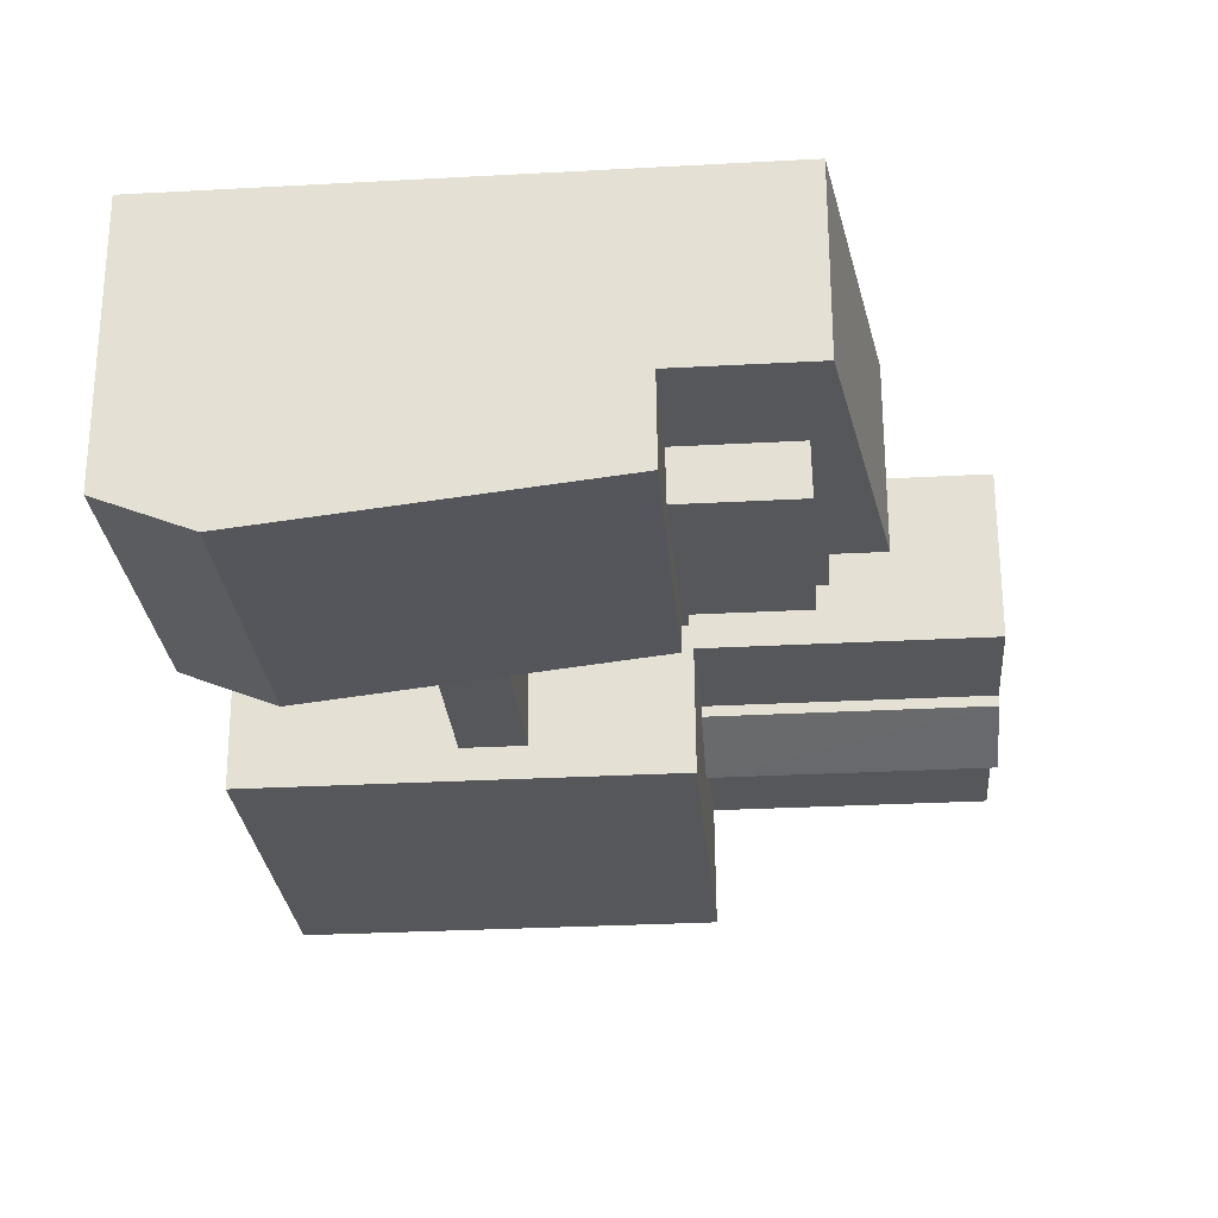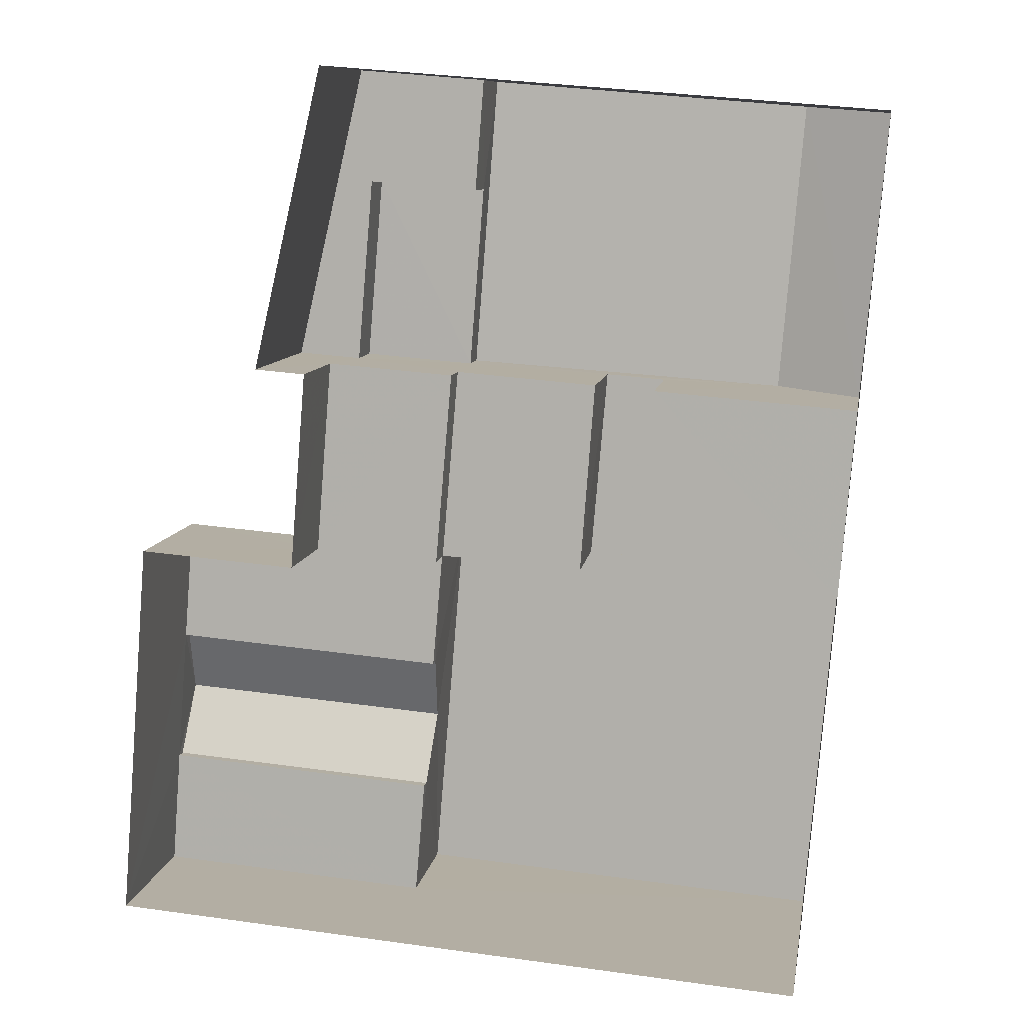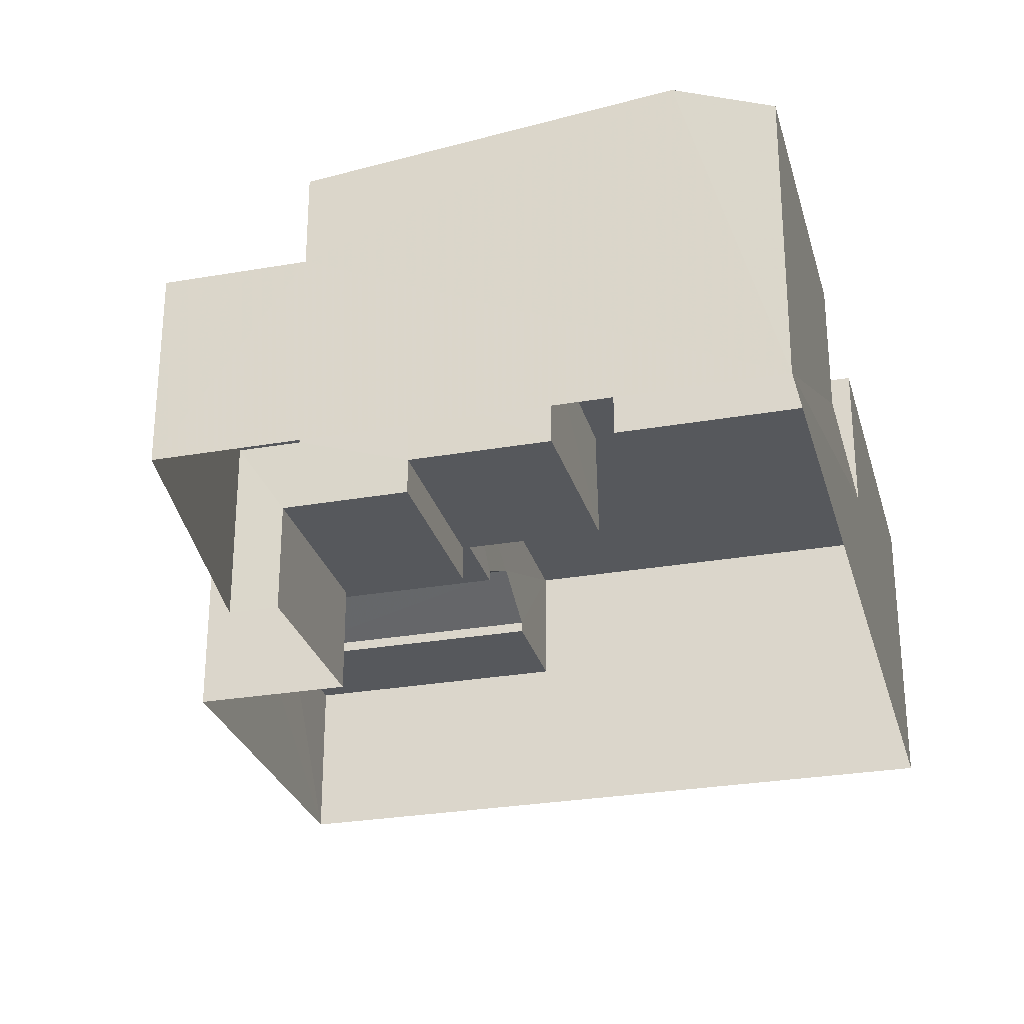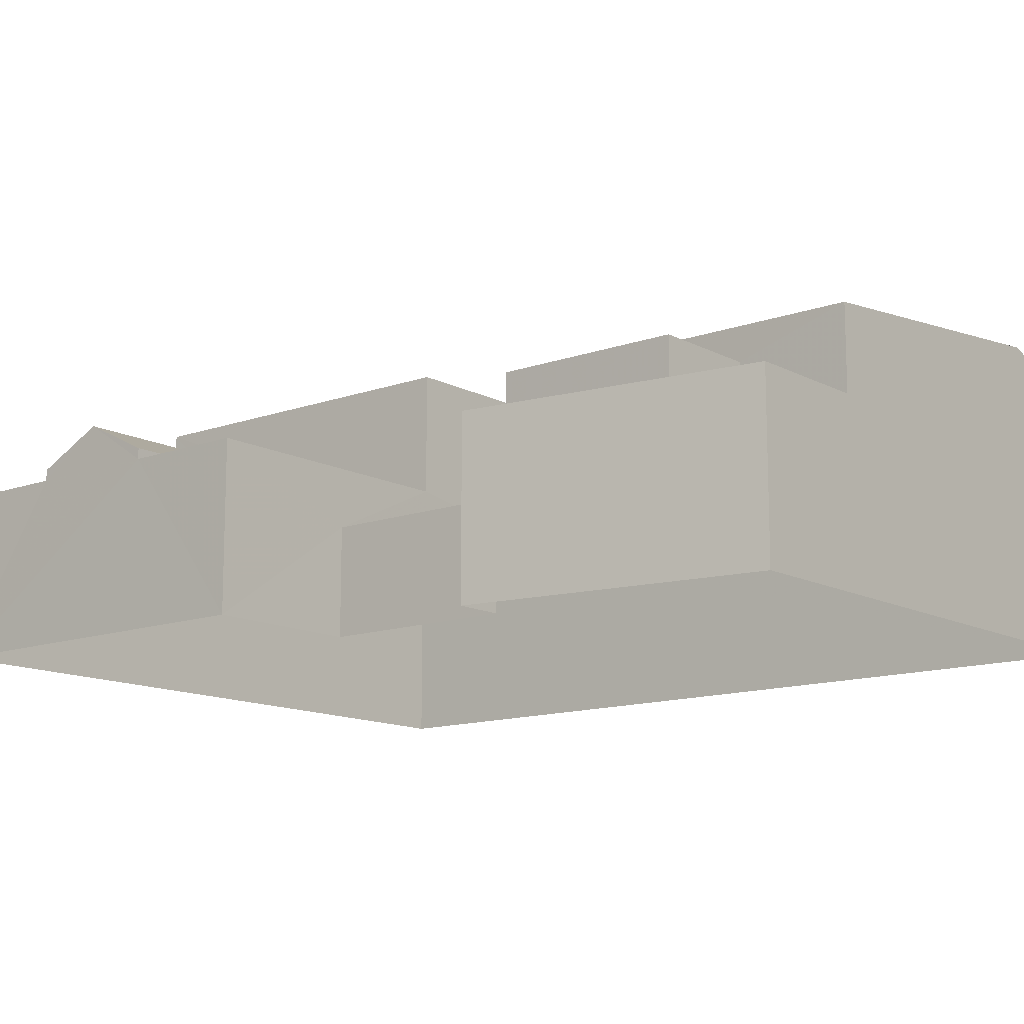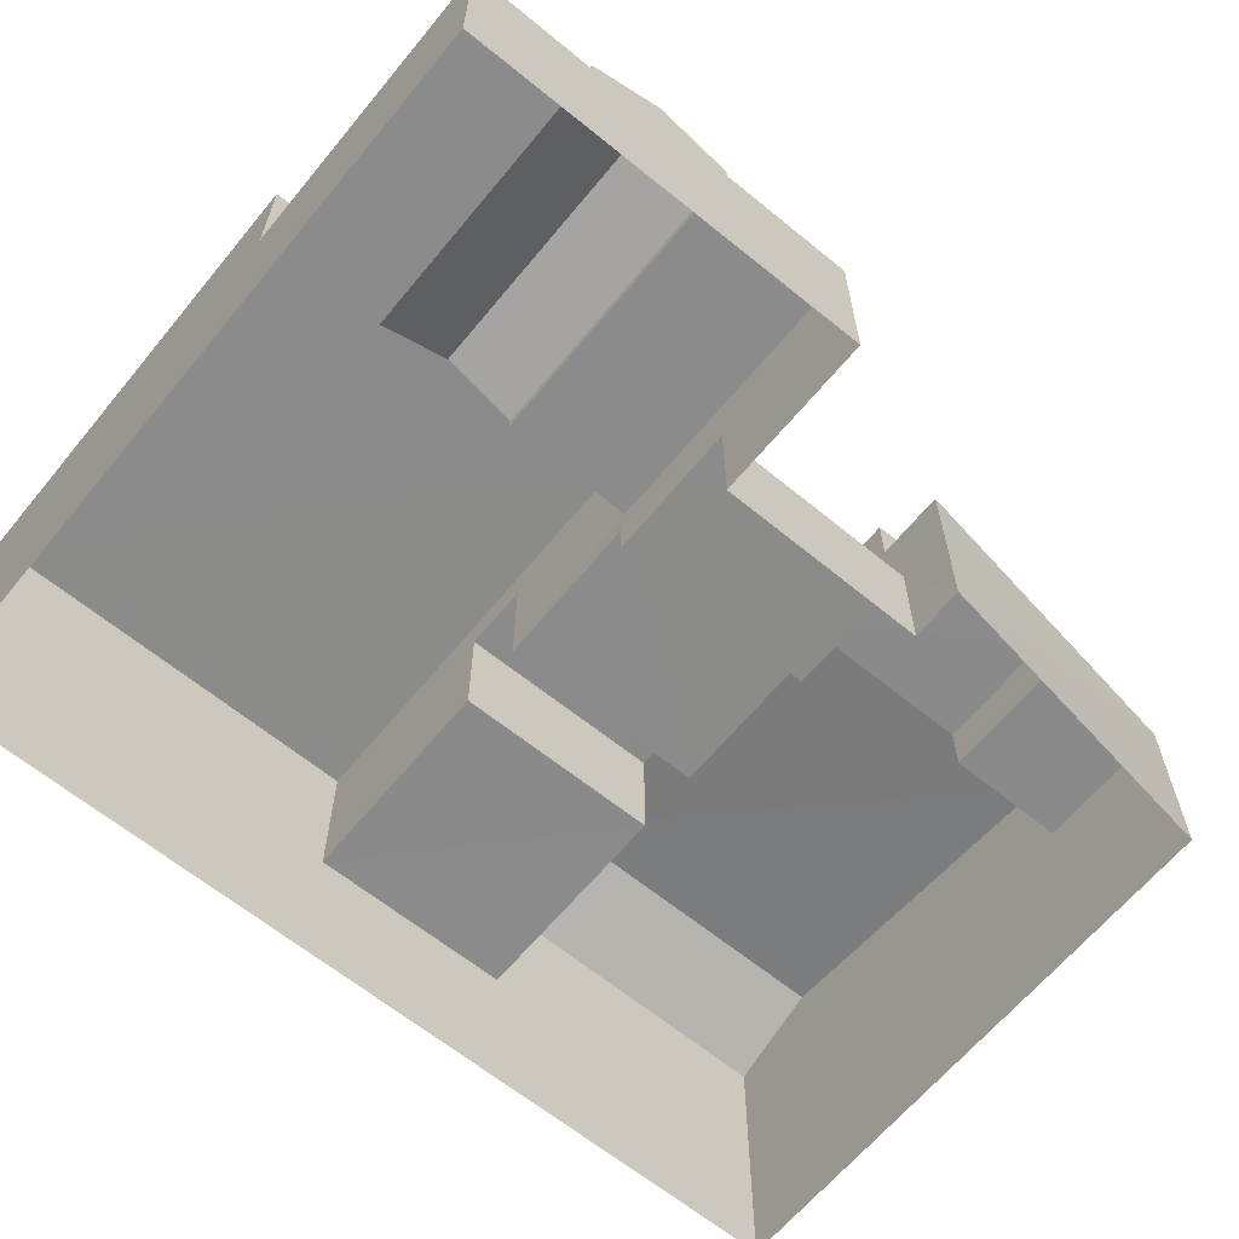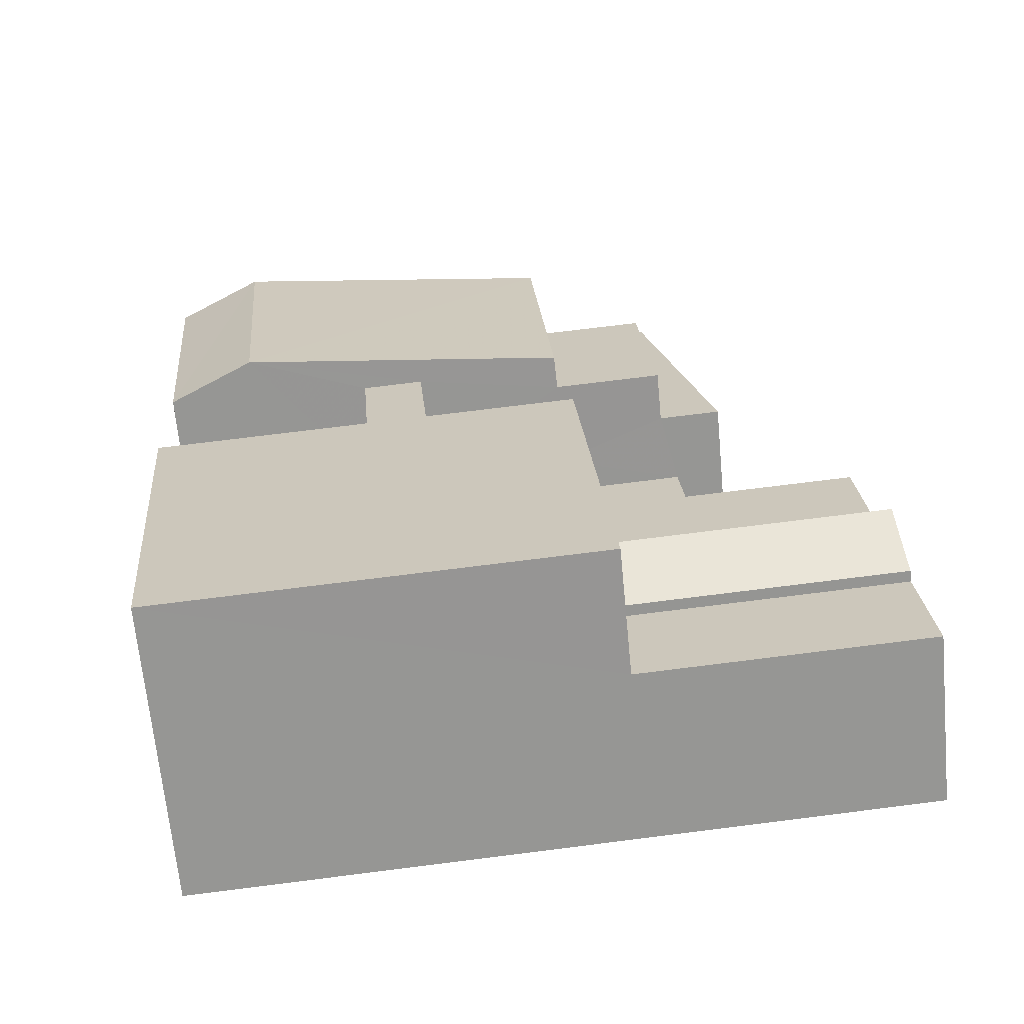
<metadata>
{"format":"obj","ext":"obj","renderer":"f3d","projection":"perspective","resolution":1024,"background":"white","views":[{"elev":63.1,"azim":-0.2,"up":"+Y"},{"elev":9.5,"azim":-170.8,"up":"+Y"},{"elev":-28.0,"azim":-160.5,"up":"+Z"},{"elev":-13.0,"azim":134.2,"up":"+Z"},{"elev":-63.8,"azim":55.2,"up":"+Z"},{"elev":-66.9,"azim":5.5,"up":"+Y"}]}
</metadata>
<code>
v -3.154e+05 4.019e+04 5.511
v -3.154e+05 4.02e+04 5.516
v -3.154e+05 4.02e+04 5.514
v -3.154e+05 4.02e+04 5.518
v -3.154e+05 4.021e+04 5.52
v -3.154e+05 4.02e+04 5.517
v -3.154e+05 4.021e+04 5.525
v -3.154e+05 4.019e+04 5.517
v -3.154e+05 4.02e+04 13.86
v -3.154e+05 4.019e+04 13.86
v -3.154e+05 4.019e+04 13.86
v -3.154e+05 4.02e+04 13.87
v -3.154e+05 4.02e+04 10.75
v -3.154e+05 4.02e+04 10.74
v -3.154e+05 4.021e+04 10.75
v -3.154e+05 4.021e+04 10.75
v -3.154e+05 4.021e+04 10.75
v -3.154e+05 4.021e+04 10.75
v -3.154e+05 4.02e+04 12.22
v -3.154e+05 4.02e+04 12.22
v -3.154e+05 4.021e+04 12.22
v -3.154e+05 4.021e+04 12.22
v -3.154e+05 4.02e+04 12.94
v -3.154e+05 4.02e+04 12.94
v -3.154e+05 4.02e+04 12.94
v -3.154e+05 4.02e+04 12.94
v -3.154e+05 4.02e+04 8.652
v -3.154e+05 4.02e+04 8.65
v -3.154e+05 4.02e+04 8.649
v -3.154e+05 4.02e+04 8.65
v -3.154e+05 4.02e+04 14.24
v -3.154e+05 4.021e+04 13.22
v -3.154e+05 4.021e+04 14.25
v -3.154e+05 4.02e+04 13.22
v -3.154e+05 4.02e+04 10.35
v -3.154e+05 4.02e+04 10.35
v -3.154e+05 4.02e+04 10.35
v -3.154e+05 4.019e+04 10.35
v -3.154e+05 4.019e+04 11.63
v -3.154e+05 4.019e+04 10.66
v -3.154e+05 4.019e+04 11.63
v -3.154e+05 4.019e+04 10.66
v -3.154e+05 4.02e+04 9.688
v -3.154e+05 4.02e+04 9.69
v -3.154e+05 4.02e+04 9.689
v -3.154e+05 4.02e+04 9.687
v -3.154e+05 4.019e+04 10.35
v -3.154e+05 4.019e+04 10.34
v -3.154e+05 4.019e+04 10.34
v -3.154e+05 4.019e+04 10.35
v -3.154e+05 4.02e+04 13.23
v -3.154e+05 4.021e+04 13.23
v -3.154e+05 4.02e+04 10.66
v -3.154e+05 4.019e+04 10.66
v -3.154e+05 4.02e+04 9.688
v -3.154e+05 4.02e+04 9.685
v -3.154e+05 4.02e+04 9.687
v -3.154e+05 4.02e+04 9.686
f 1 2 3
f 4 5 6
f 4 7 5
f 8 2 1
f 7 2 8
f 7 4 2
f 9 10 11
f 9 12 10
f 13 14 15
f 14 16 15
f 15 17 18
f 15 16 17
f 19 20 21
f 22 19 21
f 23 24 25
f 26 23 25
f 27 28 29
f 30 27 29
f 31 32 33
f 31 34 32
f 35 36 37
f 35 38 36
f 39 40 41
f 39 42 40
f 43 44 45
f 46 43 45
f 47 48 49
f 50 47 49
f 33 51 31
f 33 52 51
f 39 41 53
f 54 39 53
f 55 56 57
f 55 58 56
f 46 26 25
f 43 46 25
f 53 41 36
f 37 36 3
f 3 36 1
f 49 41 40
f 49 48 1
f 36 41 49
f 36 49 1
f 42 49 40
f 42 50 49
f 58 24 23
f 58 55 24
f 15 22 21
f 15 18 22
f 16 6 5
f 16 14 6
f 52 33 7
f 33 32 17
f 7 17 5
f 5 17 16
f 7 33 17
f 54 53 36
f 38 54 36
f 13 21 20
f 13 15 21
f 4 6 30
f 6 14 30
f 31 44 43
f 31 51 44
f 19 13 20
f 30 14 13
f 31 43 25
f 34 31 24
f 34 24 19
f 57 27 30
f 19 55 57
f 24 55 19
f 31 25 24
f 19 57 13
f 57 30 13
f 11 10 47
f 10 8 47
f 47 1 48
f 47 8 1
f 34 19 22
f 34 22 32
f 22 17 32
f 22 18 17
f 45 12 26
f 46 45 26
f 29 3 2
f 26 12 9
f 29 37 3
f 35 37 29
f 9 35 23
f 28 56 29
f 58 35 56
f 26 9 23
f 35 58 23
f 29 56 35
f 28 57 56
f 28 27 57
f 38 35 54
f 35 9 54
f 50 42 47
f 39 9 11
f 54 9 39
f 42 39 11
f 47 42 11
f 30 29 2
f 4 30 2
f 51 52 44
f 12 45 10
f 52 7 44
f 10 45 8
f 45 7 8
f 44 7 45

</code>
